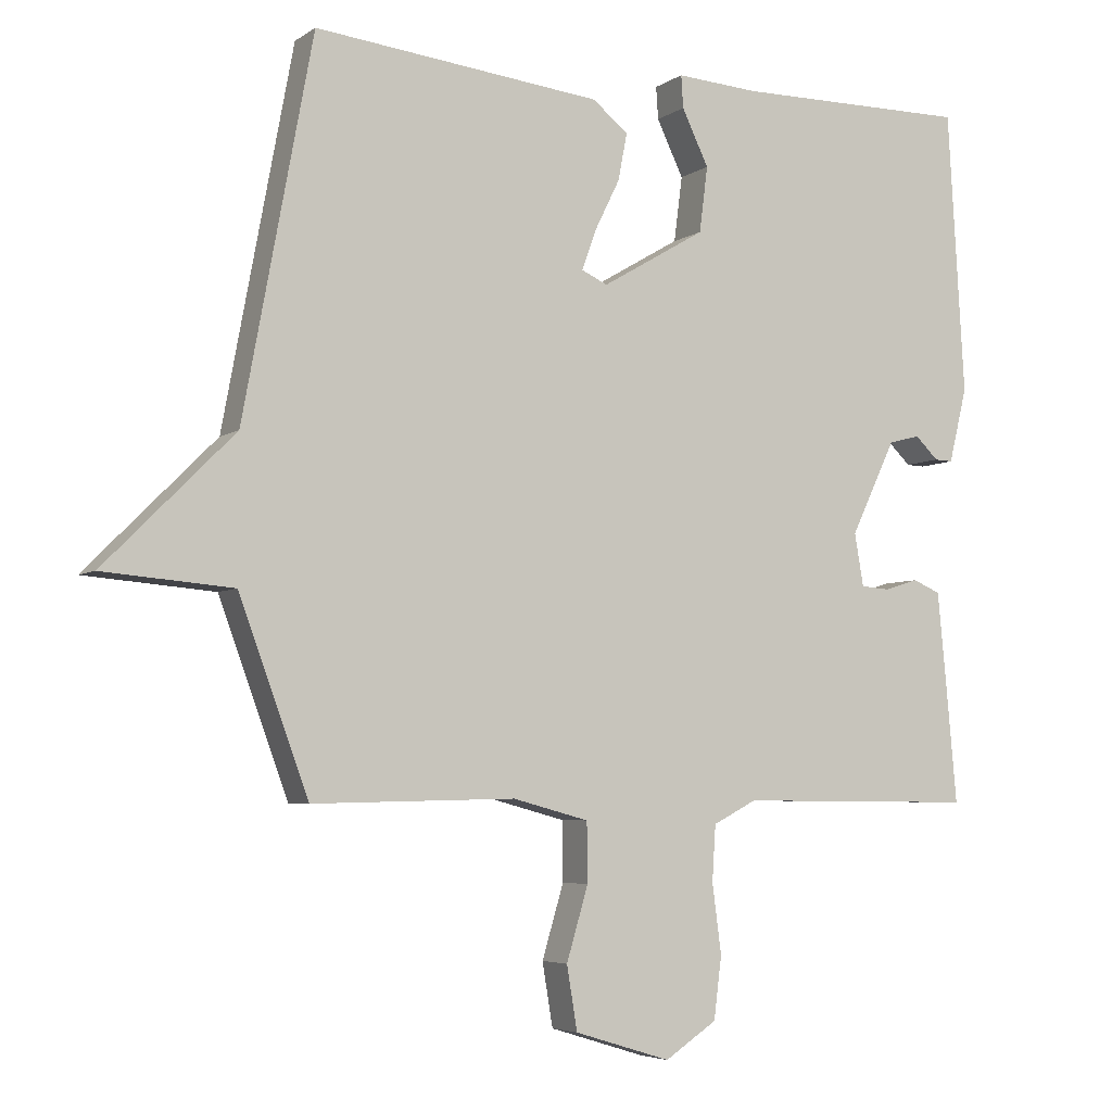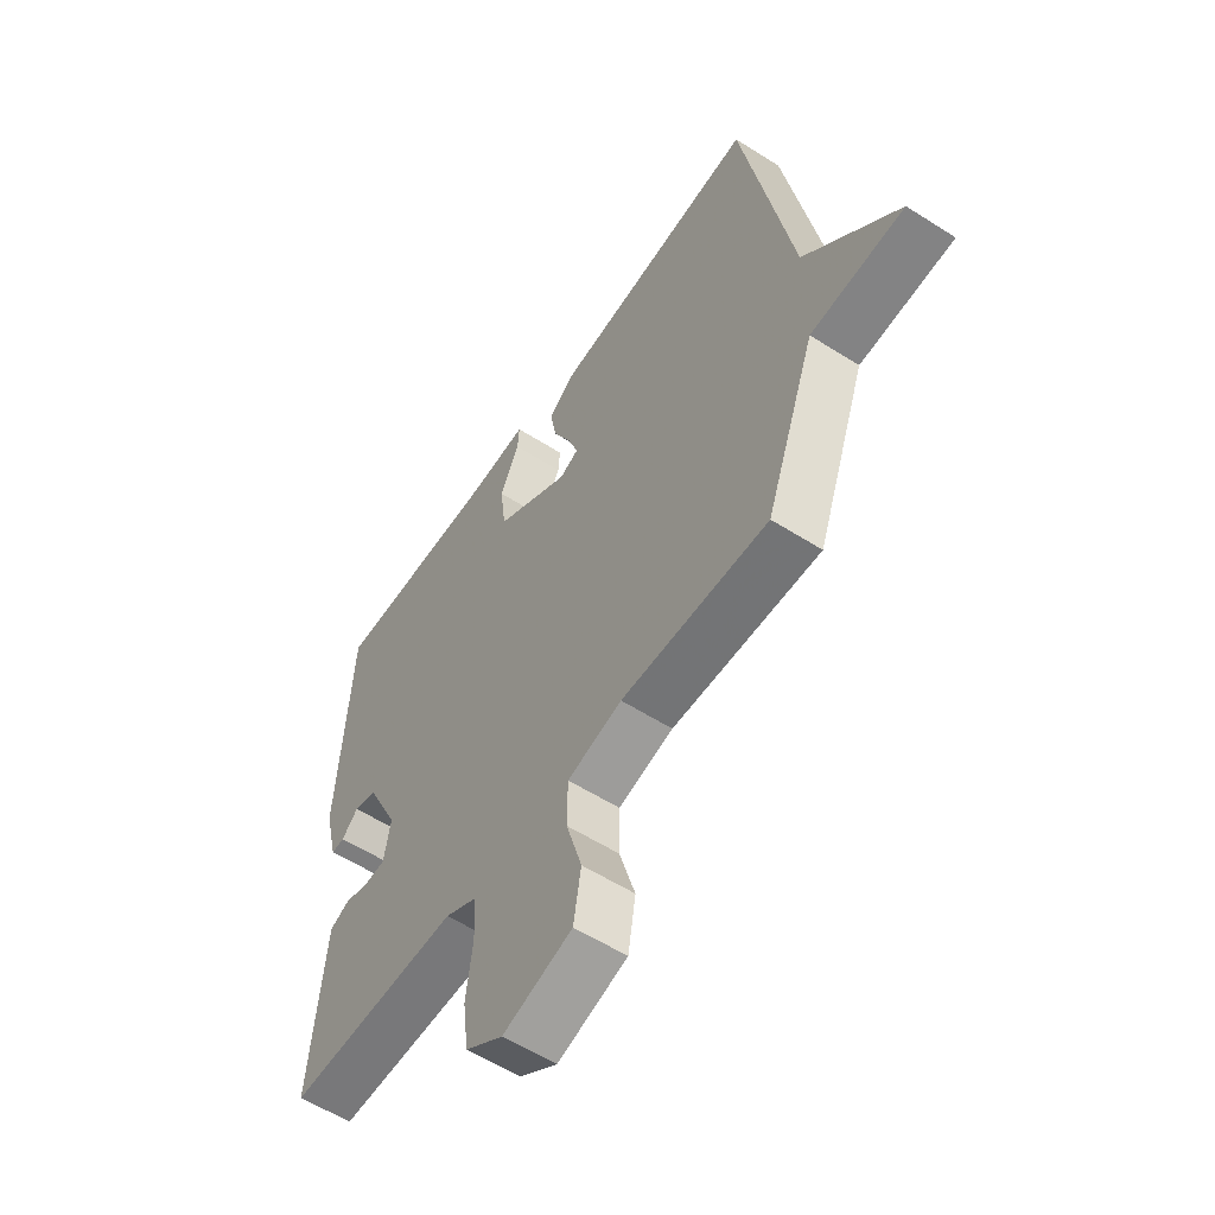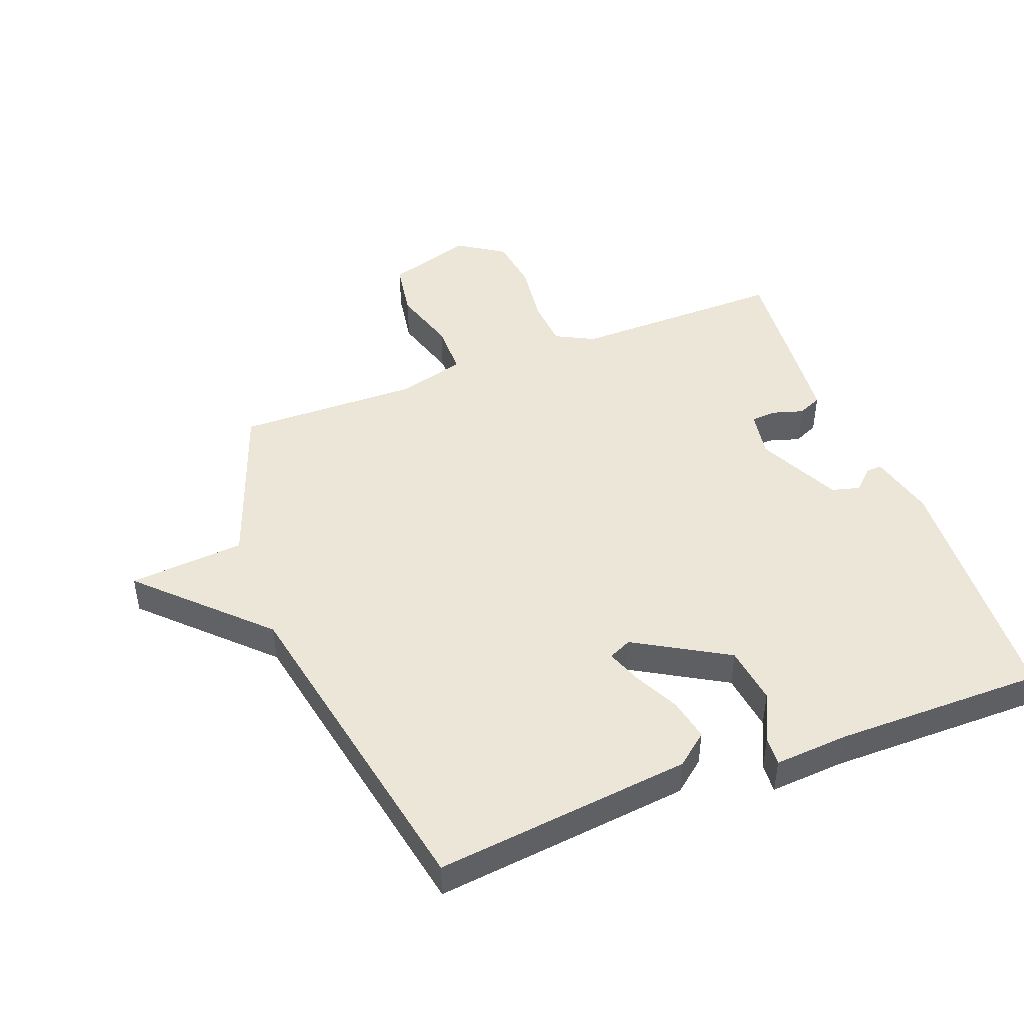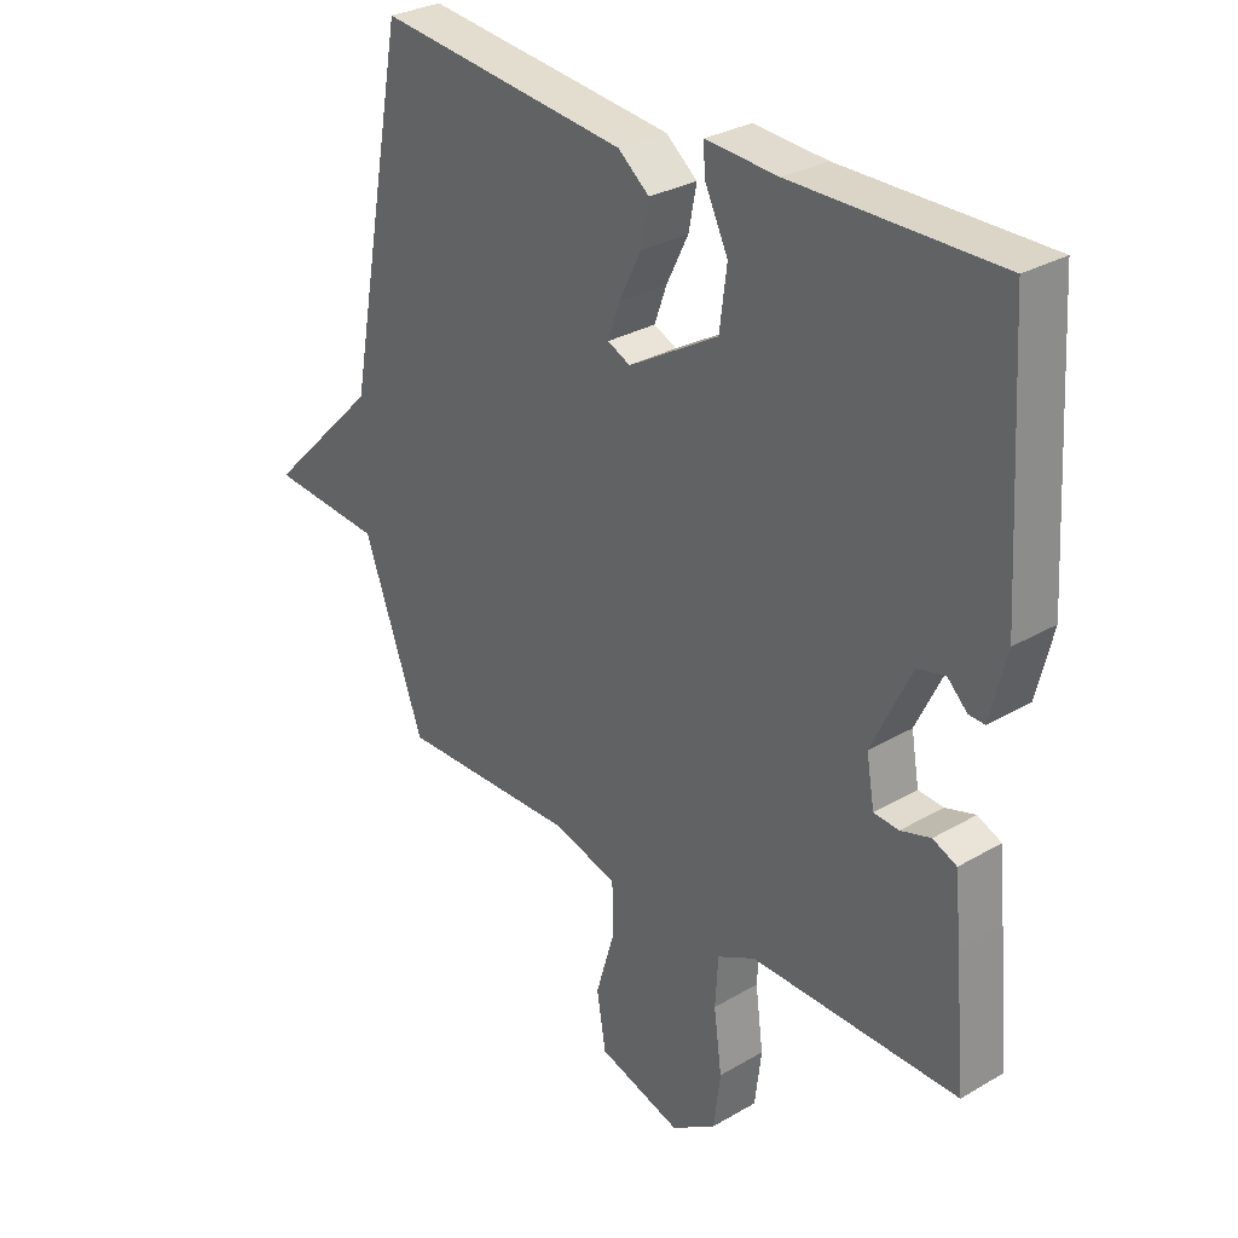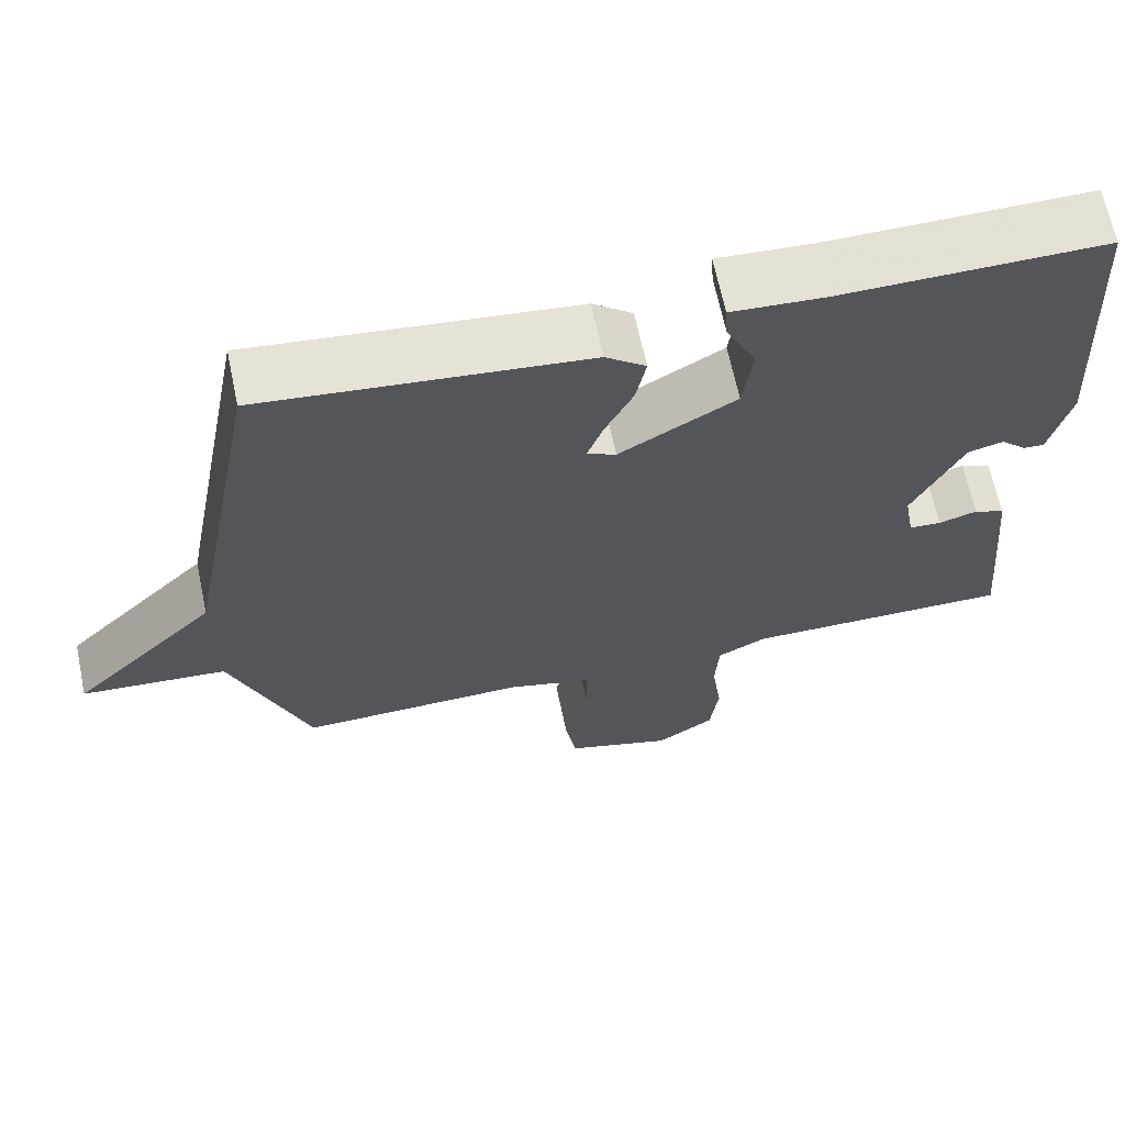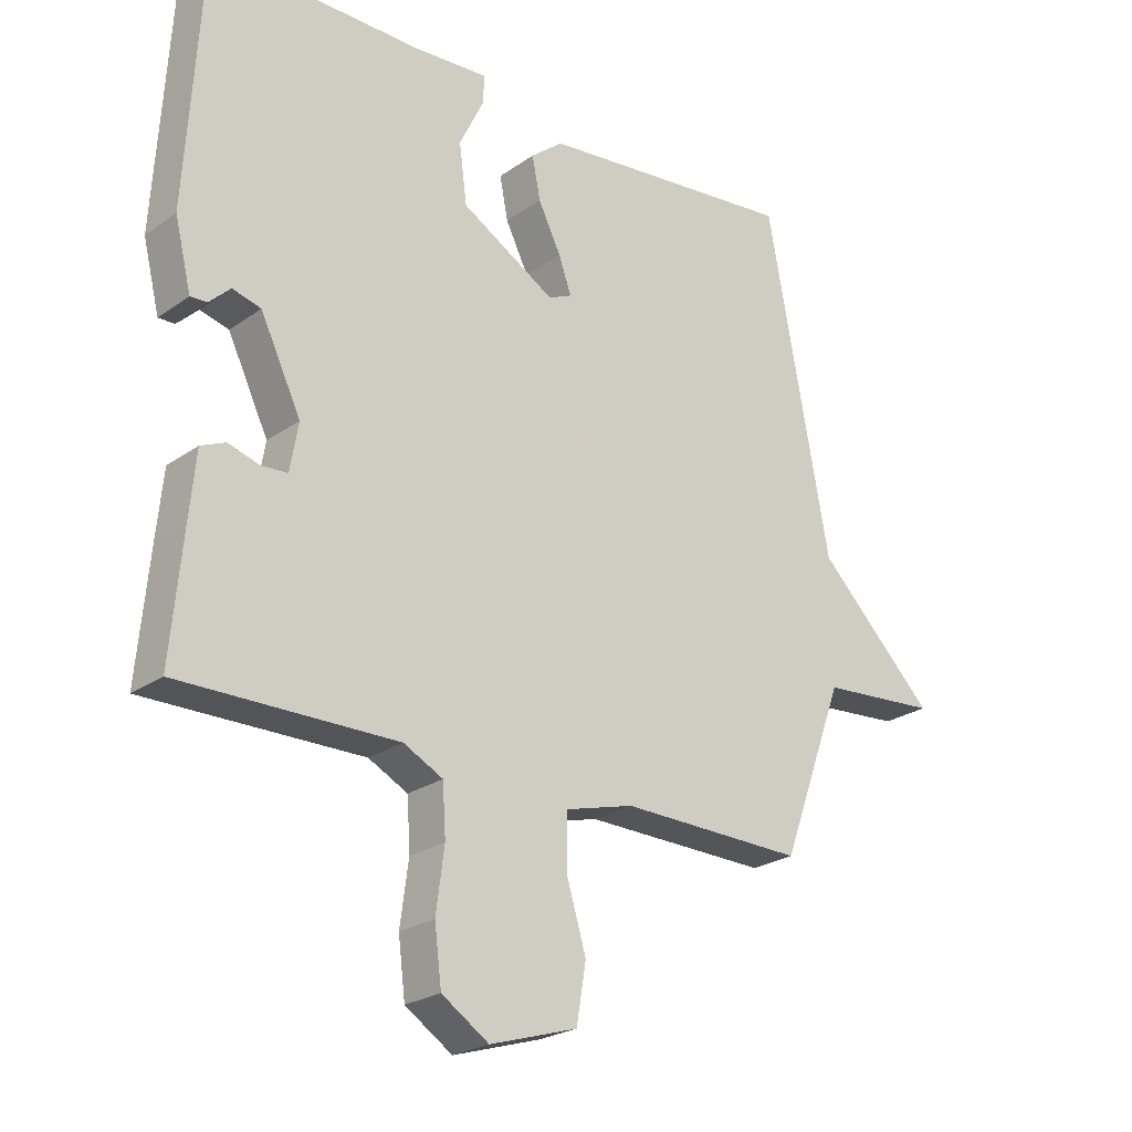
<metadata>
{"format":"obj","ext":"obj","renderer":"f3d","projection":"perspective","resolution":1024,"background":"white","views":[{"elev":-5.0,"azim":-27.7,"up":"+Z"},{"elev":-57.1,"azim":-123.6,"up":"+Z"},{"elev":46.4,"azim":-21.1,"up":"+Y"},{"elev":29.9,"azim":49.5,"up":"+Z"},{"elev":66.0,"azim":-11.9,"up":"+Z"},{"elev":-24.0,"azim":139.2,"up":"+Z"}]}
</metadata>
<code>
v 0.5 0.07 0.5
v 0.524 0.07 0.098
v 0.498 0.07 -0.008
v 0.472 0.07 -0.007
v 0.439 0.07 0.025
v 0.394 0.07 0.013
v 0.33 0.07 -0.12
v 0.343 0.07 -0.195
v 0.384 0.07 -0.198
v 0.433 0.07 -0.183
v 0.472 0.07 -0.2
v 0.482 0.07 -0.303
v 0.5 0.07 -0.5
v 0.159 0.07 -0.497
v 0.097 0.07 -0.529
v 0.092 0.07 -0.608
v 0.105 0.07 -0.706
v 0.094 0.07 -0.794
v 0.02 0.07 -0.843
v -0.117 0.07 -0.801
v -0.132 0.07 -0.711
v -0.101 0.07 -0.607
v -0.102 0.07 -0.523
v -0.21 0.07 -0.494
v -0.5 0.07 -0.5
v -0.599 0.07 -0.231
v -0.784 0.07 -0.216
v -0.599 0.07 -0.031
v -0.5 0.07 0.5
v -0.09 0.07 0.455
v -0.039 0.07 0.414
v -0.052 0.07 0.347
v -0.088 0.07 0.274
v -0.108 0.07 0.218
v -0.071 0.07 0.201
v 0.077 0.07 0.288
v 0.089 0.07 0.381
v 0.051 0.07 0.46
v 0.048 0.07 0.506
v 0.166 0.07 0.498
v 0.5 0 0.5
v 0.524 0 0.098
v 0.498 0 -0.008
v 0.472 0 -0.007
v 0.439 0 0.025
v 0.394 0 0.013
v 0.33 0 -0.12
v 0.343 0 -0.195
v 0.384 0 -0.198
v 0.433 0 -0.183
v 0.472 0 -0.2
v 0.482 0 -0.303
v 0.5 0 -0.5
v 0.159 0 -0.497
v 0.097 0 -0.529
v 0.092 0 -0.608
v 0.105 0 -0.706
v 0.094 0 -0.794
v 0.02 0 -0.843
v -0.117 0 -0.801
v -0.132 0 -0.711
v -0.101 0 -0.607
v -0.102 0 -0.523
v -0.21 0 -0.494
v -0.5 0 -0.5
v -0.599 0 -0.231
v -0.784 0 -0.216
v -0.599 0 -0.031
v -0.5 0 0.5
v -0.09 0 0.455
v -0.039 0 0.414
v -0.052 0 0.347
v -0.088 0 0.274
v -0.108 0 0.218
v -0.071 0 0.201
v 0.077 0 0.288
v 0.089 0 0.381
v 0.051 0 0.46
v 0.048 0 0.506
v 0.166 0 0.498
f 37 38 39 40
f 1 2 3
f 40 1 3
f 37 40 3
f 36 37 3
f 31 32 33
f 30 31 33
f 29 30 33
f 28 29 33
f 28 33 34
f 27 28 34
f 26 27 34
f 26 34 35
f 25 26 35
f 24 25 35
f 20 21 22
f 19 20 22
f 18 19 22
f 17 18 22
f 16 17 22
f 15 16 22 23
f 24 35 36
f 23 24 36
f 15 23 36
f 14 15 36
f 12 13 14
f 11 12 14
f 10 11 14
f 9 10 14
f 3 4 5
f 36 3 5
f 36 5 6
f 8 9 14
f 7 8 14 36
f 6 7 36
f 80 79 78 77
f 43 42 41
f 43 41 80
f 43 80 77
f 43 77 76
f 73 72 71
f 73 71 70
f 73 70 69
f 73 69 68
f 74 73 68
f 74 68 67
f 74 67 66
f 75 74 66
f 75 66 65
f 75 65 64
f 62 61 60
f 62 60 59
f 62 59 58
f 62 58 57
f 62 57 56
f 63 62 56 55
f 76 75 64
f 76 64 63
f 76 63 55
f 76 55 54
f 54 53 52
f 54 52 51
f 54 51 50
f 54 50 49
f 45 44 43
f 45 43 76
f 46 45 76
f 54 49 48
f 76 54 48 47
f 76 47 46
f 1 41 42 2
f 2 42 43 3
f 3 43 44 4
f 4 44 45 5
f 5 45 46 6
f 6 46 47 7
f 7 47 48 8
f 8 48 49 9
f 9 49 50 10
f 10 50 51 11
f 11 51 52 12
f 12 52 53 13
f 13 53 54 14
f 14 54 55 15
f 15 55 56 16
f 16 56 57 17
f 17 57 58 18
f 18 58 59 19
f 19 59 60 20
f 20 60 61 21
f 21 61 62 22
f 22 62 63 23
f 23 63 64 24
f 24 64 65 25
f 25 65 66 26
f 26 66 67 27
f 27 67 68 28
f 28 68 69 29
f 29 69 70 30
f 30 70 71 31
f 31 71 72 32
f 32 72 73 33
f 33 73 74 34
f 34 74 75 35
f 35 75 76 36
f 36 76 77 37
f 37 77 78 38
f 38 78 79 39
f 39 79 80 40
f 40 80 41 1

</code>
